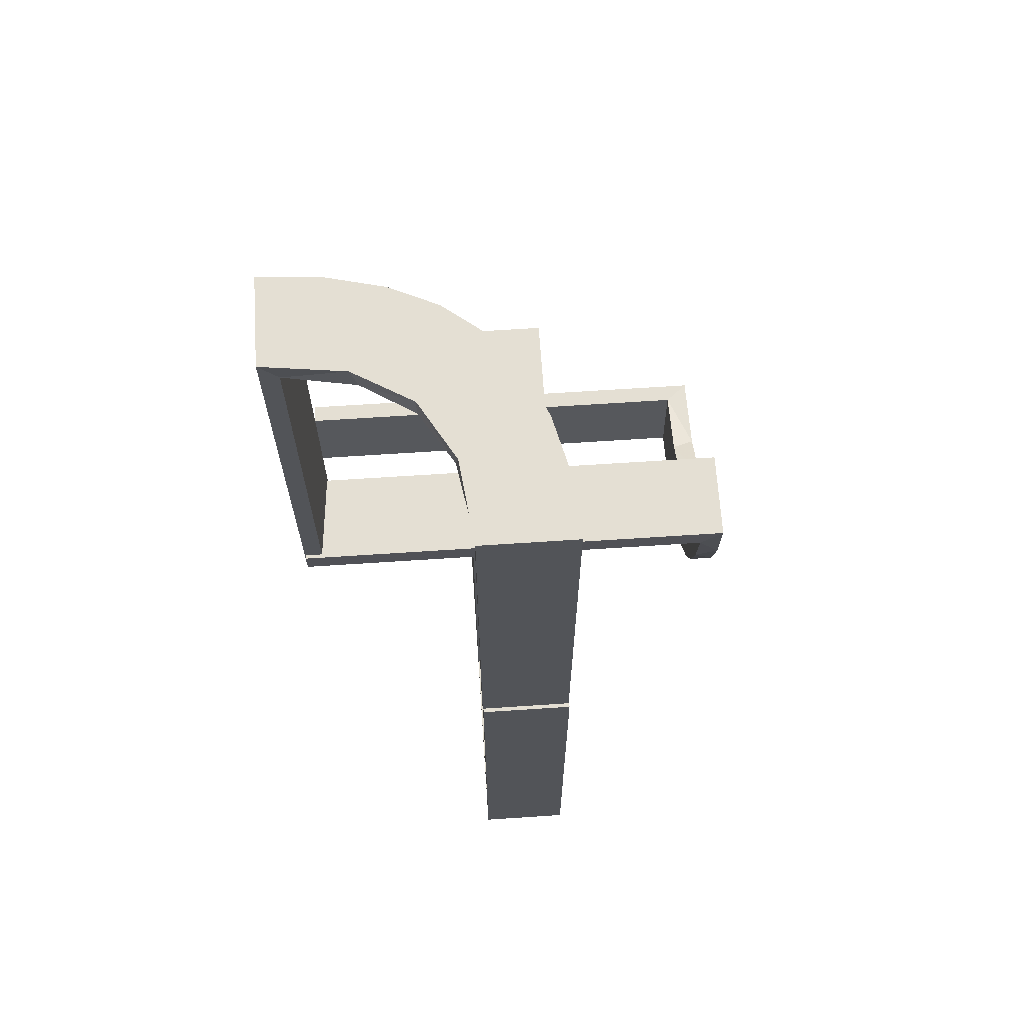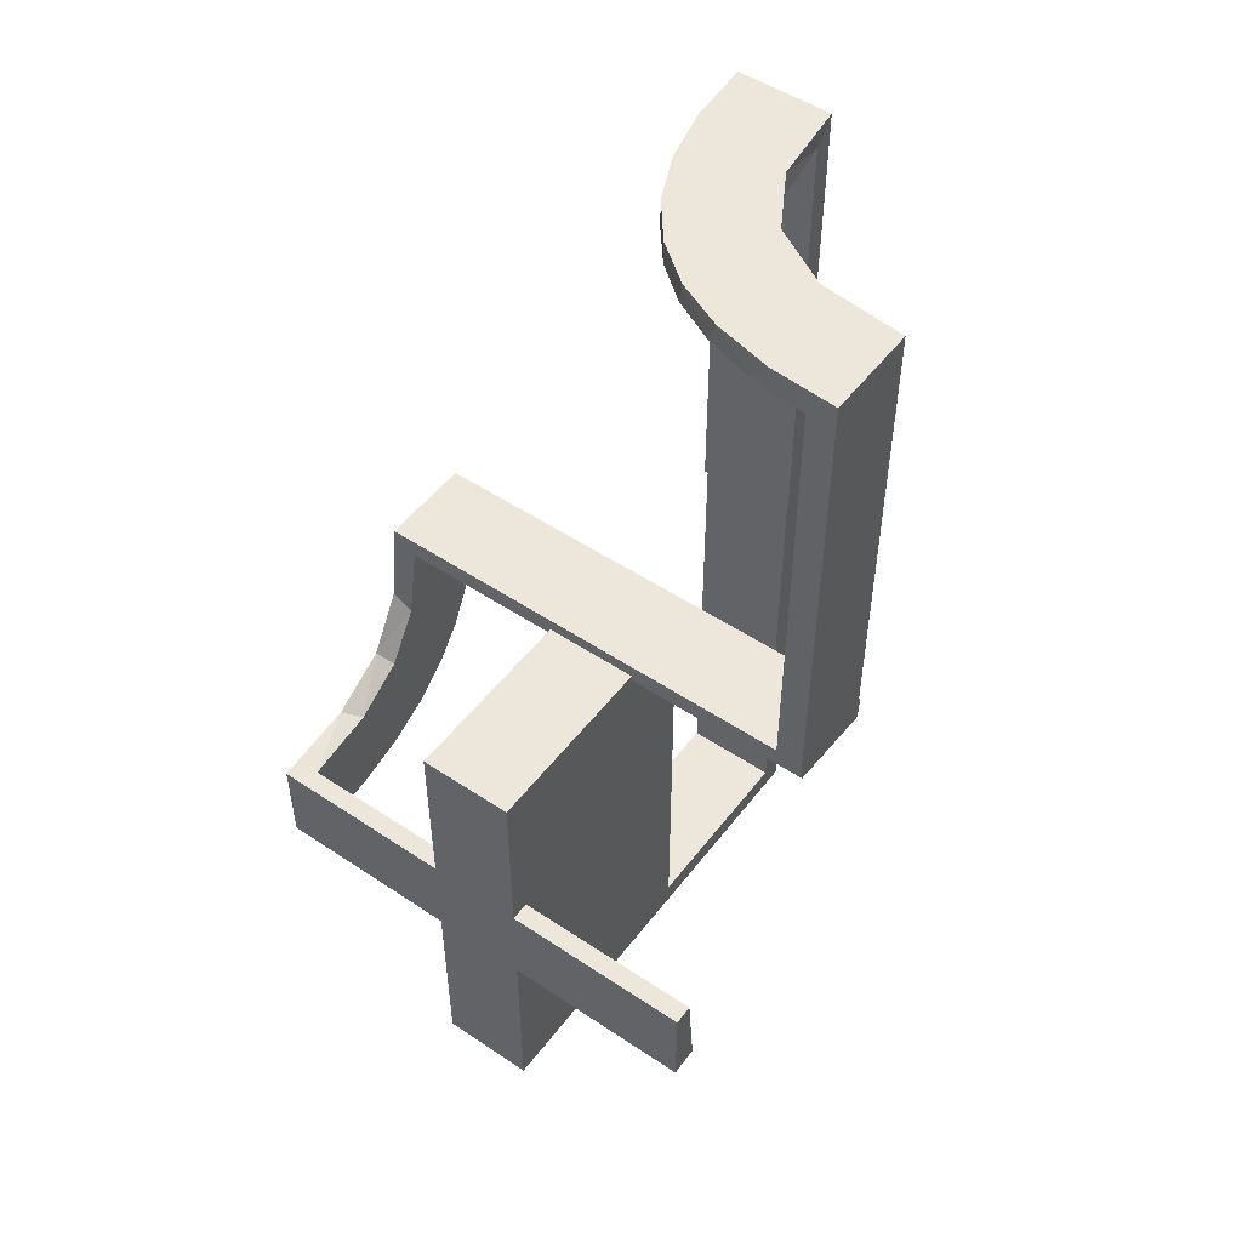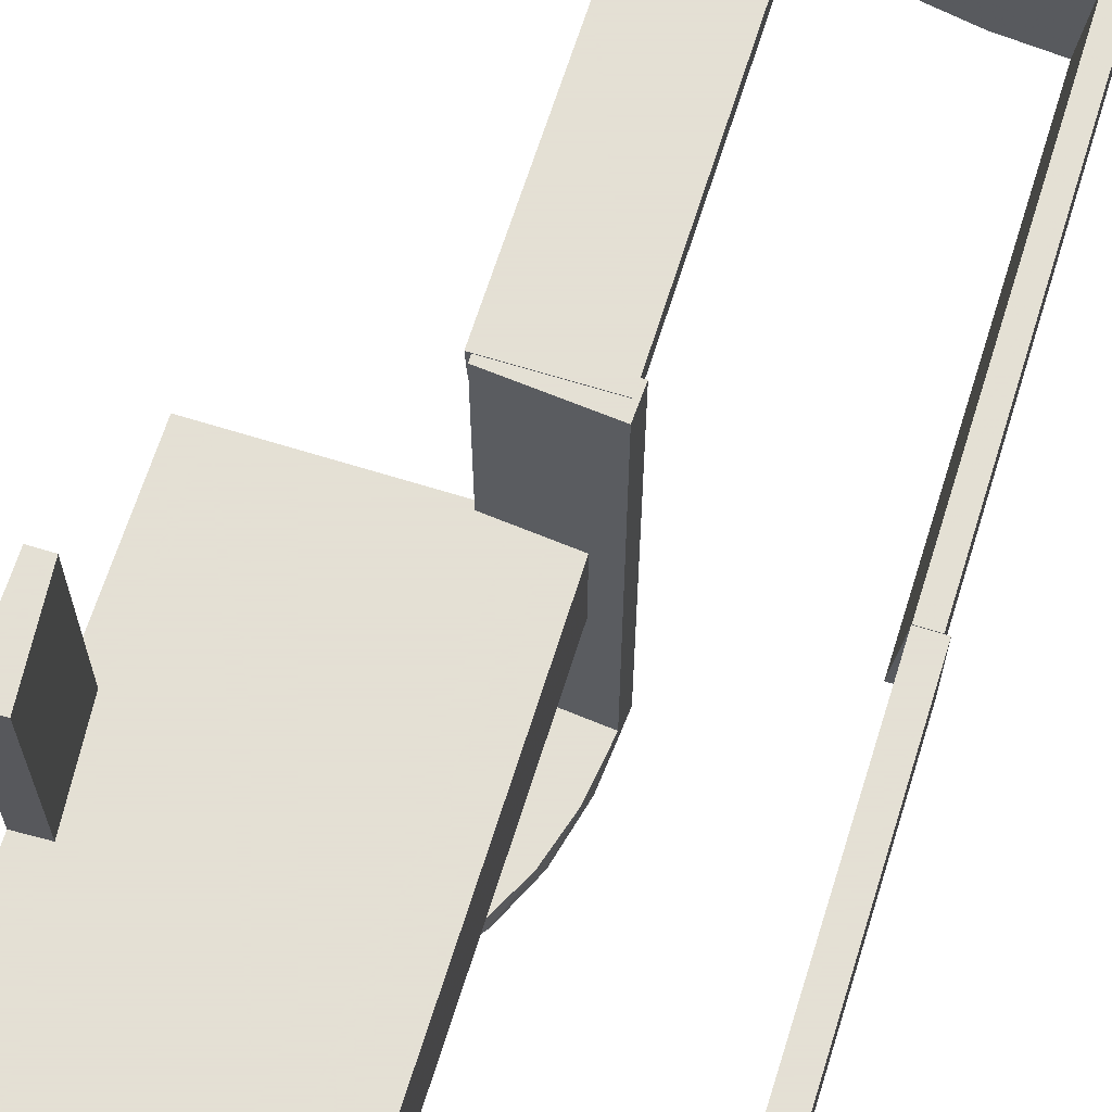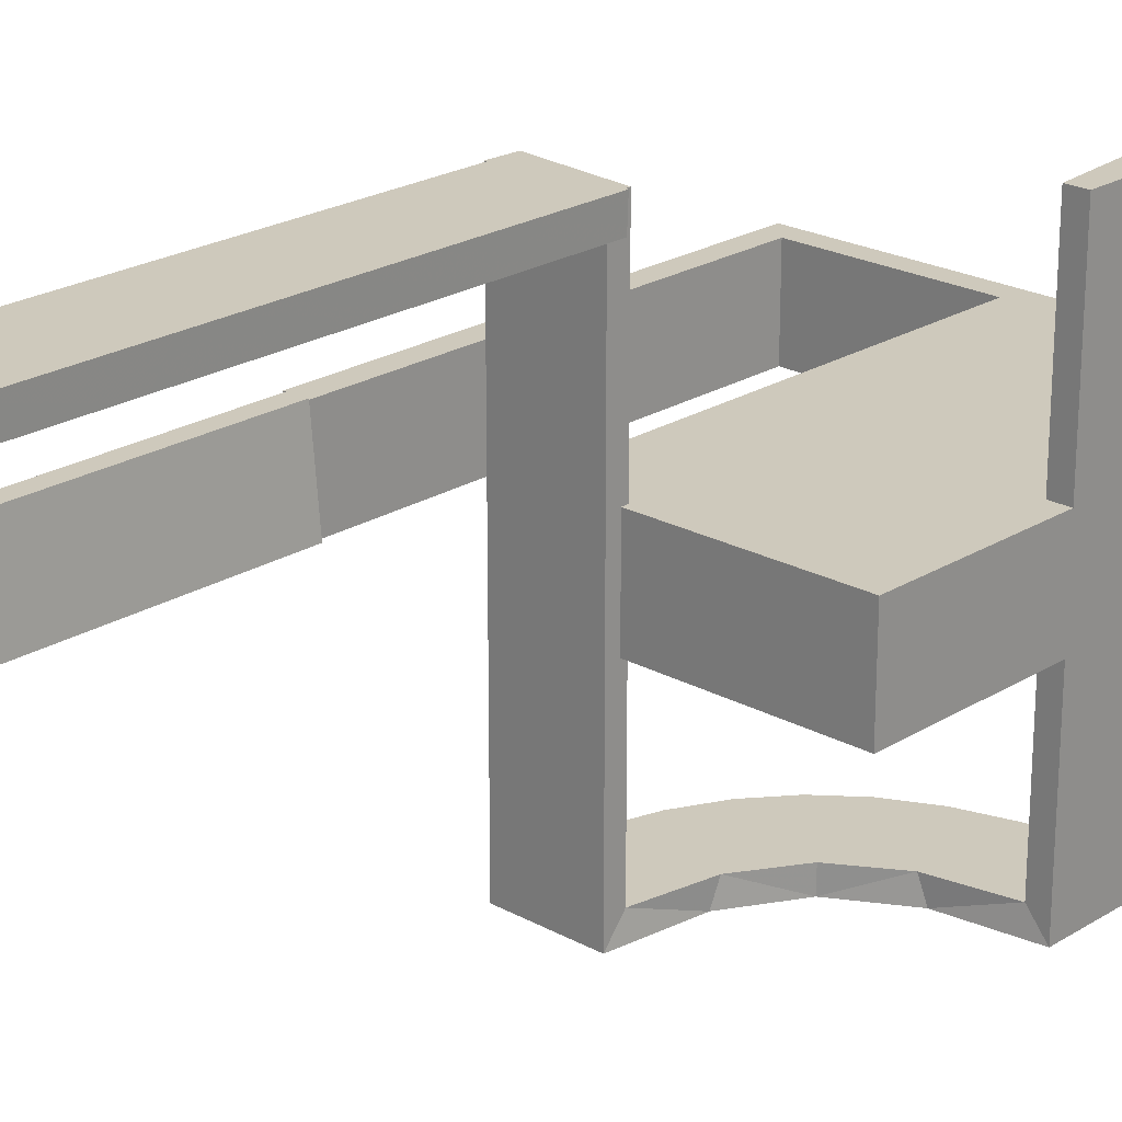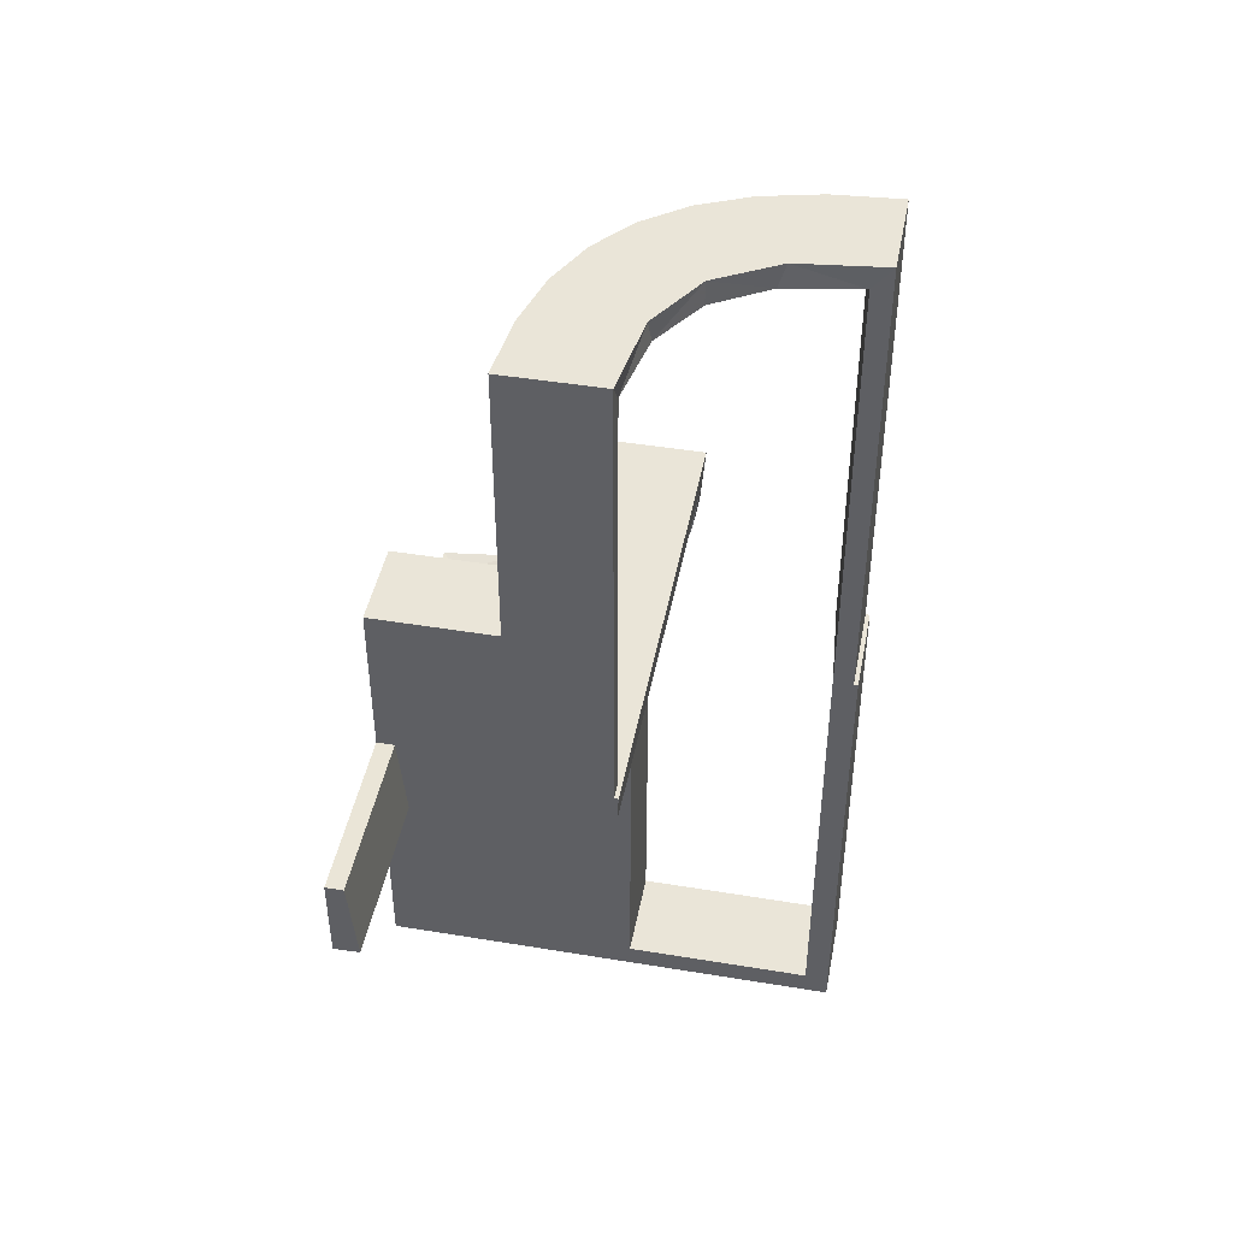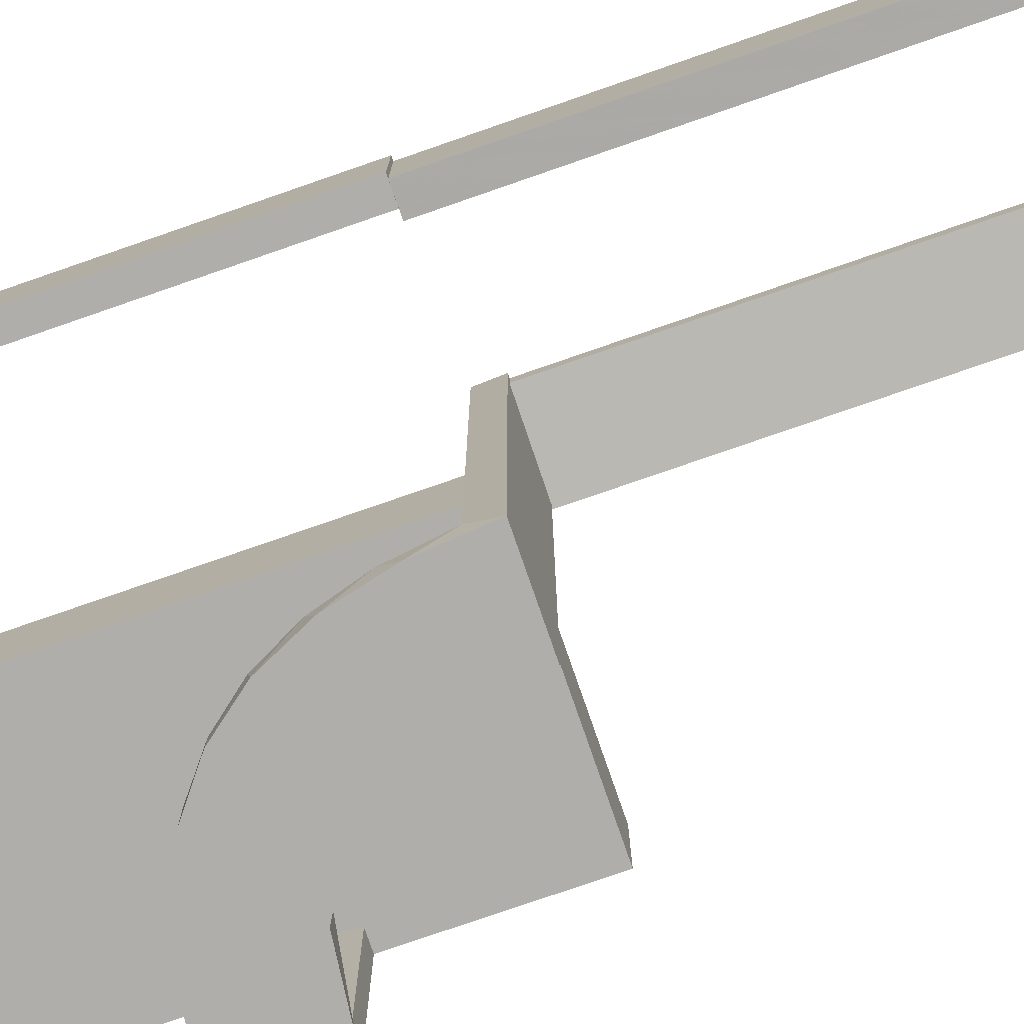
<metadata>
{"format":"obj","ext":"obj","renderer":"f3d","projection":"perspective","resolution":1024,"background":"white","views":[{"elev":66.8,"azim":-93.8,"up":"+Z"},{"elev":50.9,"azim":126.1,"up":"+Z"},{"elev":66.2,"azim":-162.6,"up":"+Y"},{"elev":22.5,"azim":43.3,"up":"+Y"},{"elev":44.6,"azim":-169.1,"up":"+Z"},{"elev":-77.8,"azim":-70.9,"up":"+Y"}]}
</metadata>
<code>
v 0 0 -0.2861
v 0 0 -0.1861
v 0 0.25 -0.2861
v 0 0.5 -0.2861
v 0 0.5 -0.1861
v 0 0.3 0
v 0 0.3 -0.5
v 0 0.2 0
v 0 0.2 -0.5
v -0.2013 0.4314 0.5
v -0.4752 0.3009 0
v -0.4752 0.3009 0.475
v -0.4752 0.3009 0.3167
v -0.4752 0.3009 0.1583
v -0.02957 0.5 -0.2849
v -0.02957 0.025 -0.2849
v -0.02957 0.2625 -0.2849
v -0.1296 0 -0.2657
v -0.1999 0.5 -0.006515
v -0.1999 0.3417 -0.006515
v -0.1999 0.1833 -0.006515
v -0.1999 0.025 -0.006515
v -0.216 0.3711 0.5
v -0.3548 0.2253 0.475
v -0.1521 0 -0.1383
v -0.1521 0.025 -0.1383
v -0.1855 0.025 -0.2389
v -0.225 0.3 0
v -0.225 0.3 -0.475
v -0.225 0.2 0
v -0.225 0.2 -0.475
v -0.2048 0.4119 0.475
v -0.09678 0.025 -0.1726
v -0.1865 0.025 -0.08288
v -0.3148 0.245 0.5
v -0.275 0.3 0
v -0.275 0.3 -0.475
v -0.275 0.2 0
v -0.275 0.2 -0.475
v -0.2956 0.5008 0
v -0.2956 0.5008 0.5
v -0.2558 0 -0.1669
v -0.1969 0.4712 0
v -0.1969 0.4712 0.2375
v -0.1969 0.4712 0.475
v -0.2755 0.025 -0.127
v -0.2728 0.2779 0.5
v -0.2728 0.2779 0.475
v -0.4065 0.3117 0.5
v -0.2428 0.3153 0.475
v -0.4068 0.21 0.475
v -0.2229 0 -0.209
v -0.2229 0.025 -0.209
v -0.1808 0 -0.2419
v -0.3091 0.404 0.475
v -0.3989 0.3143 0.475
v -0.2908 0.025 -0.075
v -0.5 0.3 0
v -0.5 0.3 -0.5
v -0.5 0.2 0
v -0.5 0.2 -0.5
v -0.1409 0.025 -0.2616
v -0.025 0.3 0
v -0.025 0.3 -0.475
v -0.025 0.2 0
v -0.025 0.2 -0.475
v -0.08889 0.025 -0.2769
v -0.366 0.2211 0.5
v -0.2528 0.025 -0.1716
v -0.4661 0.202 0
v -0.4661 0.202 0.2375
v -0.4661 0.202 0.475
v -0.08911 0 -0.1752
v -0.2202 0.3599 0.475
v -0.2988 0.5 -0.01568
v -0.2988 0.025 -0.01568
v -0.2988 0.2625 -0.01568
v -0.2398 0.32 0.5
v -0.2 0 0.01389
v -0.2 0.25 0.01389
v -0.2 0.5 0.01389
v -0.4956 0.2008 0
v -0.4956 0.2008 0.5
v -0.4956 0.3008 0
v -0.4956 0.3008 0.25
v -0.4956 0.3008 0.5
v -0.1891 0 -0.07522
v -0.06937 0 -0.2805
v -0.25 0.3 0
v -0.25 0.3 -0.5
v -0.25 0.2 0
v -0.25 0.2 -0.5
v -0.3101 0.2479 0.475
v -0.3435 0.3486 0.5
v -0.3435 0.3486 0.475
v -0.3 0 0.01389
v -0.3 0.5 0.01389
v -0.2796 0 -0.1157
v -0.2958 0.4804 0
v -0.2958 0.4804 0.475
v -0.2958 0.4804 0.3167
v -0.2958 0.4804 0.1583
v -0.02041 0.5 -0.186
v -0.02041 0.3417 -0.186
v -0.02041 0.1833 -0.186
v -0.02041 0.025 -0.186
v -0.1956 0.5008 0
v -0.1956 0.5008 0.25
v -0.1956 0.5008 0.5
v -0.4263 0.2064 0.5
v -0.2944 0 -0.05548
v -0.475 0.3 0
v -0.475 0.3 -0.475
v -0.475 0.2 0
v -0.475 0.2 -0.475
v -0.3065 0.4117 0.5
f 9 7 90
f 31 29 64
f 63 64 6
f 29 7 64
f 29 28 89
f 7 29 90
f 8 6 7
f 92 90 89
f 30 28 29
f 66 64 63
f 65 8 66
f 31 66 9
f 31 92 91
f 9 92 31
f 28 30 91
f 6 8 65
f 9 90 92
f 31 64 66
f 64 7 6
f 29 89 90
f 8 7 9
f 92 89 91
f 30 29 31
f 66 63 65
f 8 9 66
f 31 91 30
f 28 91 89
f 6 65 63
f 92 90 59
f 115 113 37
f 36 37 89
f 113 90 37
f 113 112 58
f 90 113 59
f 91 89 90
f 61 59 58
f 114 112 113
f 39 37 36
f 38 91 39
f 115 39 92
f 115 61 60
f 92 61 115
f 112 114 60
f 89 91 38
f 92 59 61
f 115 37 39
f 37 90 89
f 113 58 59
f 91 90 92
f 61 58 60
f 114 113 115
f 39 36 38
f 91 92 39
f 115 60 114
f 112 60 58
f 89 38 36
f 29 28 63
f 29 63 64
f 31 66 64
f 29 64 63
f 66 65 63
f 30 31 29
f 31 30 65
f 65 30 28
f 31 64 29
f 29 63 28
f 66 63 64
f 30 29 28
f 31 65 66
f 65 28 63
f 101 100 41
f 41 100 116
f 95 94 55
f 102 101 40
f 41 40 101
f 40 99 102
f 94 95 56
f 49 56 12
f 13 85 86
f 84 14 11
f 14 84 85
f 13 14 85
f 109 10 45
f 108 109 45
f 74 32 23
f 23 78 74
f 107 108 44
f 78 47 50
f 93 48 47
f 35 68 24
f 68 110 51
f 110 83 72
f 71 72 83
f 71 82 70
f 71 83 82
f 41 116 10
f 116 94 78
f 23 10 116
f 78 94 47
f 35 47 94
f 49 35 94
f 49 86 110
f 49 68 35
f 110 68 49
f 85 83 86
f 82 85 84
f 83 85 82
f 108 107 40
f 109 108 41
f 40 41 108
f 70 11 14
f 71 70 14
f 13 12 72
f 14 13 71
f 51 72 12
f 56 51 12
f 56 24 51
f 93 95 48
f 93 24 56
f 95 93 56
f 95 55 50
f 55 100 32
f 100 45 32
f 48 95 50
f 100 101 45
f 43 102 99
f 102 43 44
f 101 102 44
f 99 40 107
f 107 43 99
f 82 84 11
f 11 70 82
f 100 55 116
f 94 116 55
f 94 56 49
f 49 12 86
f 13 86 12
f 10 32 45
f 108 45 44
f 32 10 23
f 78 50 74
f 107 44 43
f 47 48 50
f 93 47 35
f 35 24 93
f 68 51 24
f 110 72 51
f 41 10 109
f 116 78 23
f 86 83 110
f 13 72 71
f 55 74 50
f 55 32 74
f 101 44 45
f 105 2 106
f 2 73 106
f 26 33 25
f 104 5 105
f 2 105 5
f 5 104 103
f 25 87 34
f 87 79 22
f 21 22 79
f 81 19 20
f 20 80 81
f 21 80 20
f 1 16 88
f 3 17 16
f 62 18 67
f 18 62 54
f 4 15 17
f 54 27 52
f 69 42 52
f 42 69 46
f 98 46 57
f 111 57 76
f 77 96 76
f 77 75 97
f 77 97 96
f 2 88 73
f 73 18 54
f 2 1 88
f 54 52 25
f 42 25 52
f 87 25 42
f 87 111 79
f 87 42 98
f 111 87 98
f 80 79 96
f 97 81 80
f 96 97 80
f 3 5 4
f 1 2 3
f 5 3 2
f 19 75 20
f 21 77 76
f 20 77 21
f 57 22 76
f 22 57 34
f 69 53 26
f 69 34 46
f 26 34 69
f 26 27 33
f 33 62 67
f 106 67 16
f 53 27 26
f 106 16 105
f 15 103 104
f 104 17 15
f 105 17 104
f 103 4 5
f 4 103 15
f 97 19 81
f 19 97 75
f 73 33 106
f 33 73 25
f 25 34 26
f 87 22 34
f 21 79 80
f 16 67 88
f 3 16 1
f 18 88 67
f 62 27 54
f 4 17 3
f 27 53 52
f 69 52 53
f 42 46 98
f 98 57 111
f 111 76 96
f 88 18 73
f 73 54 25
f 111 96 79
f 75 77 20
f 21 76 22
f 57 46 34
f 27 62 33
f 33 67 106
f 16 17 105

</code>
